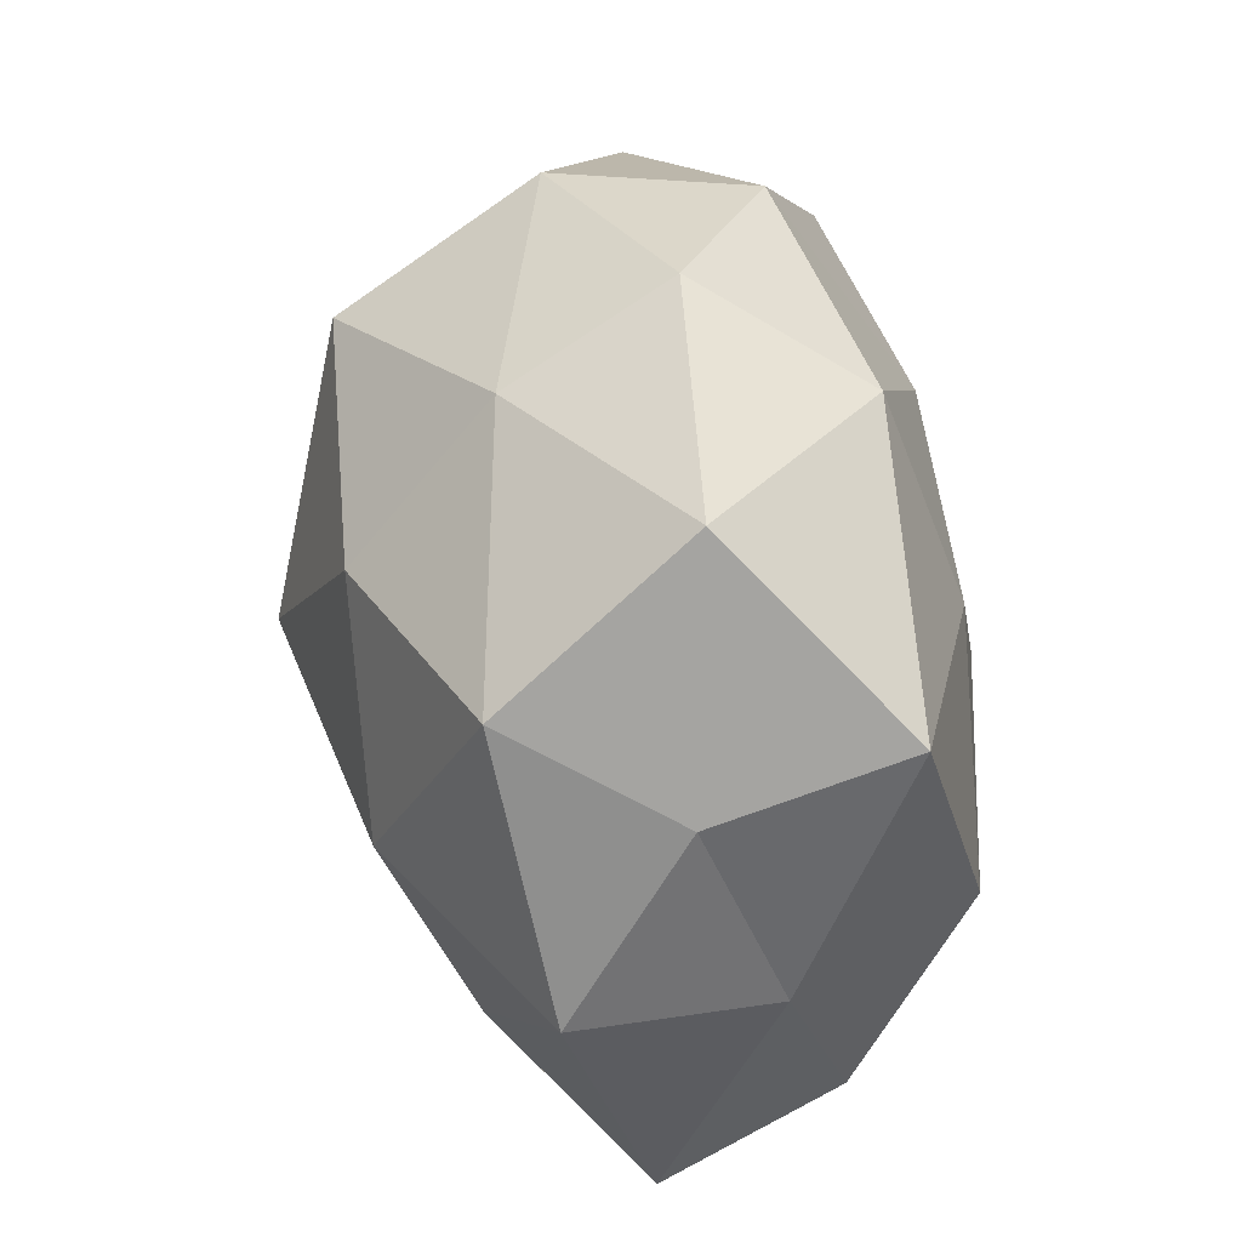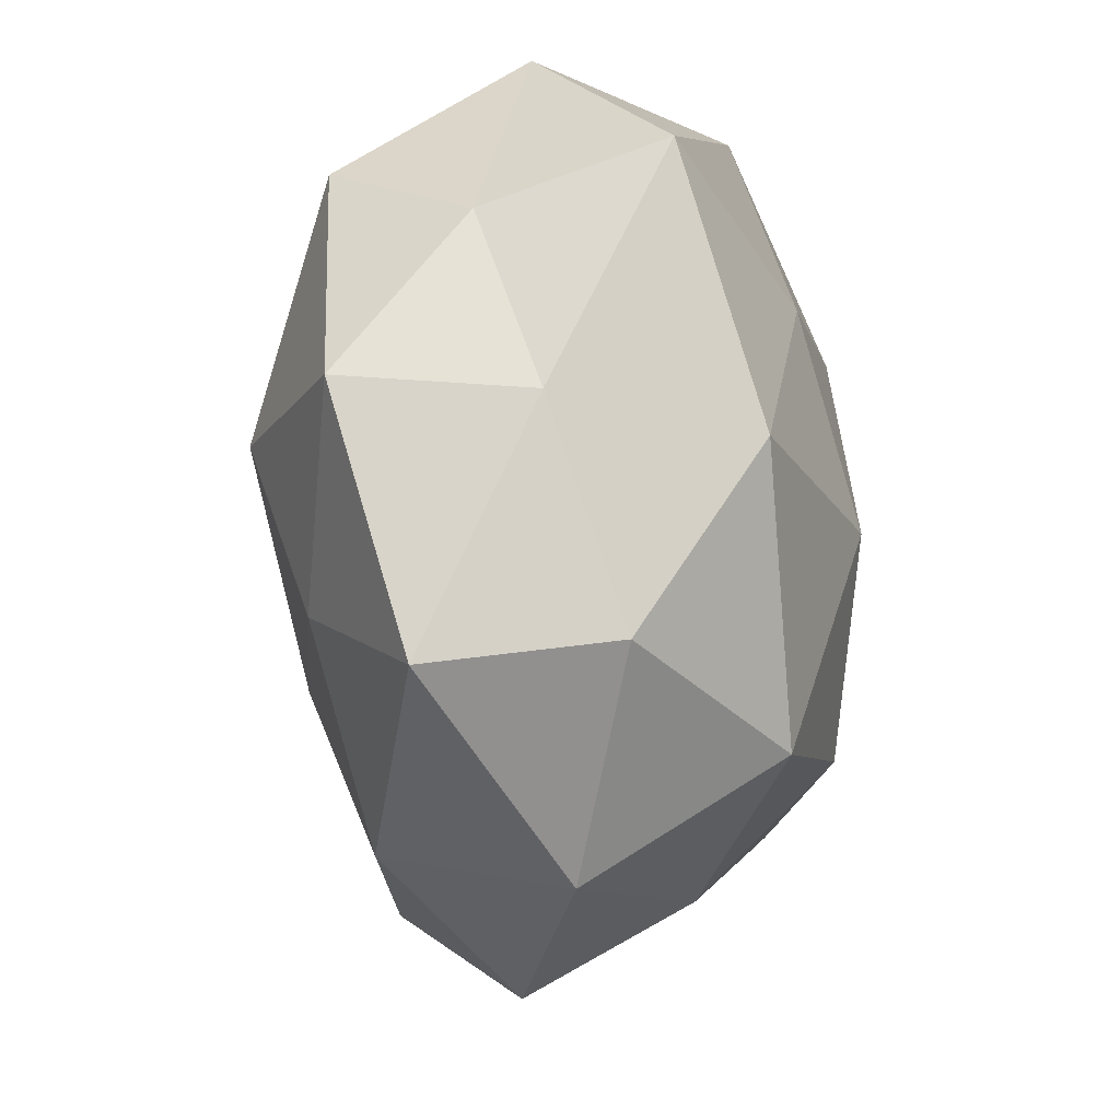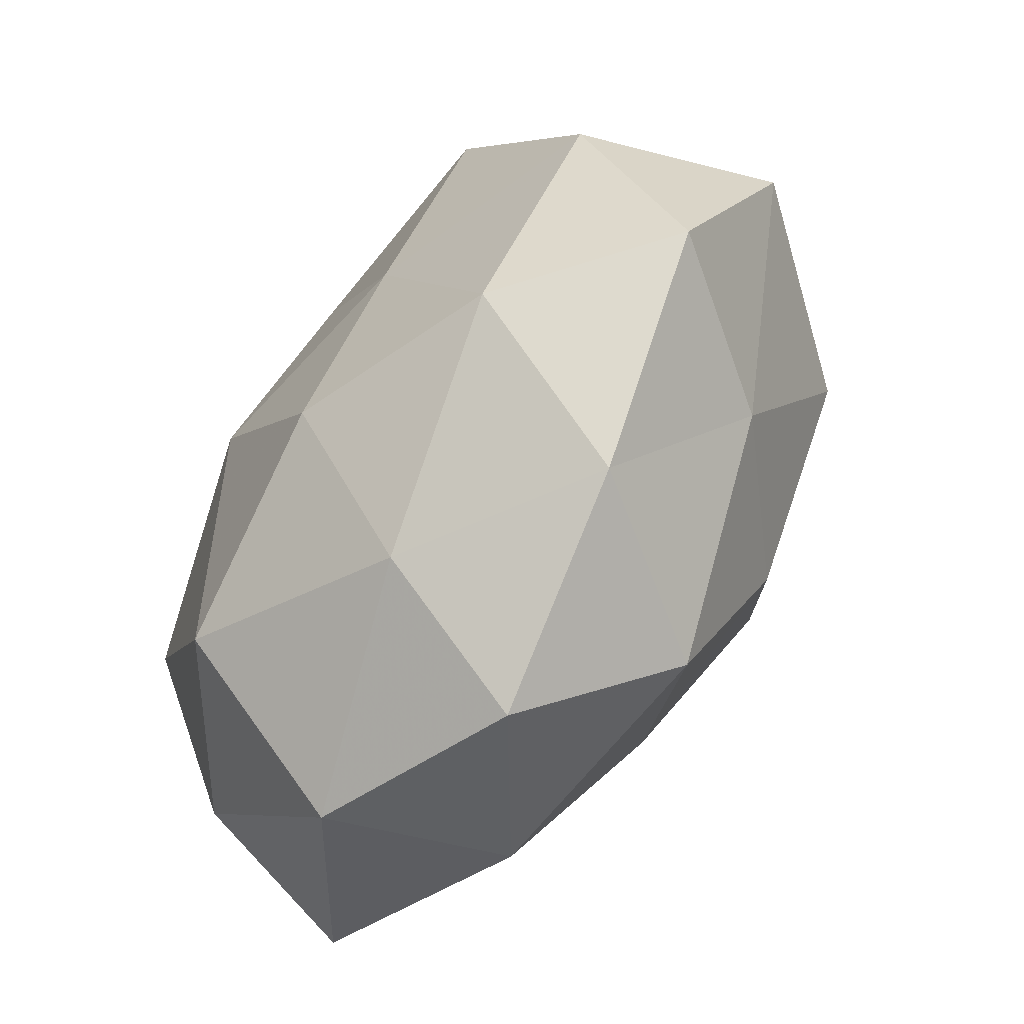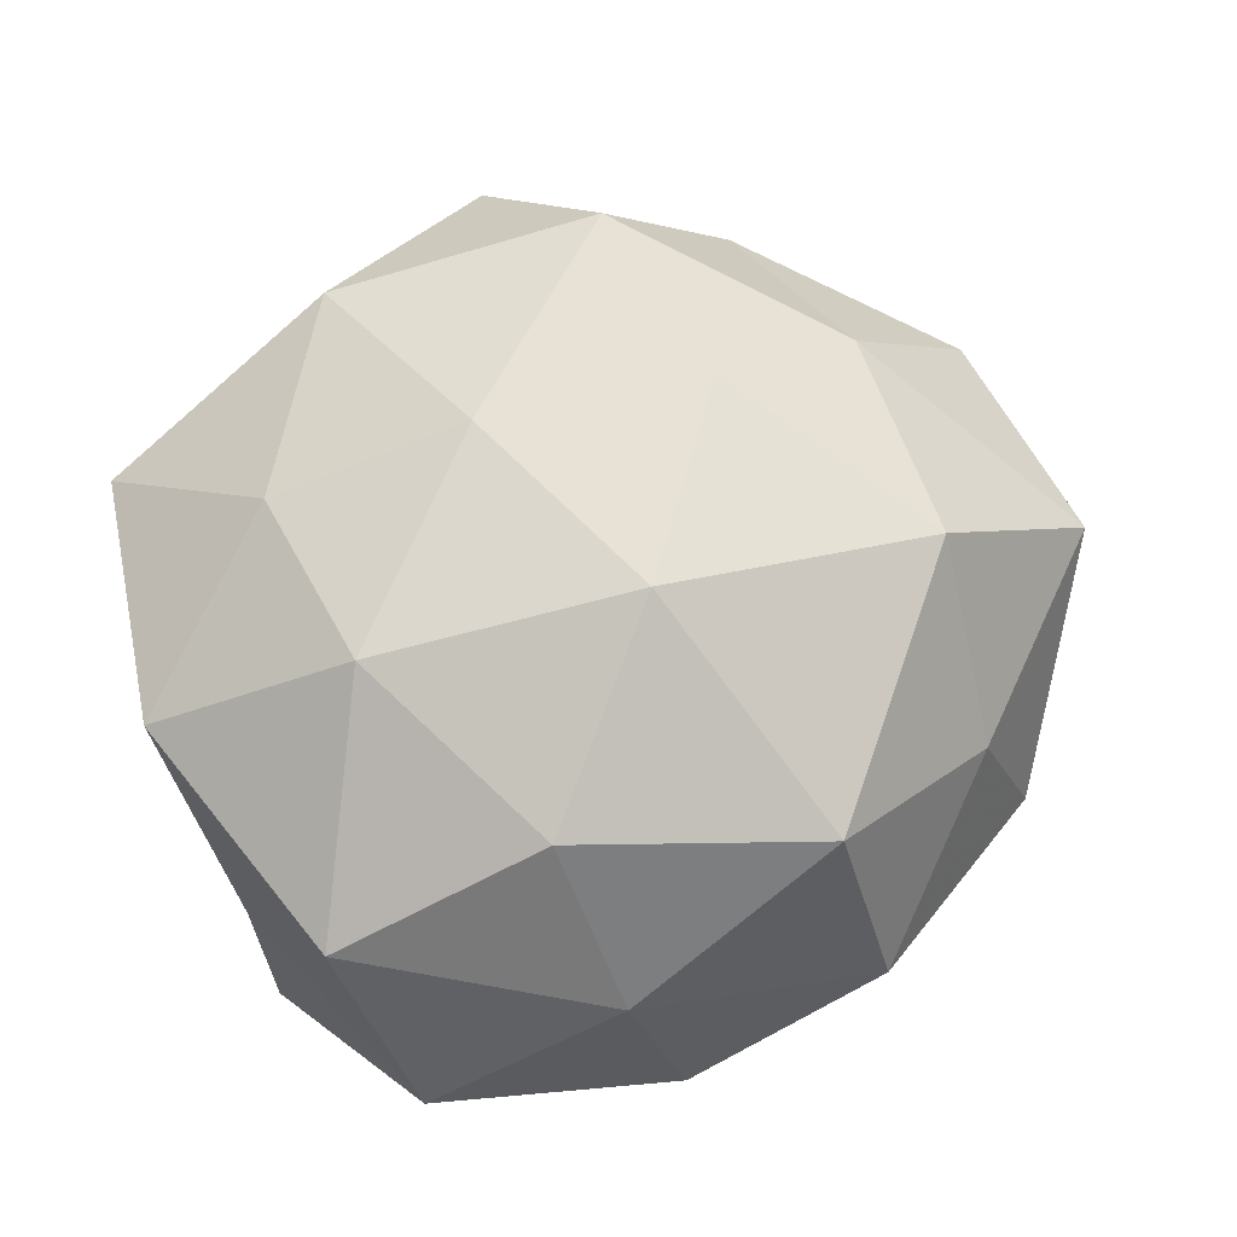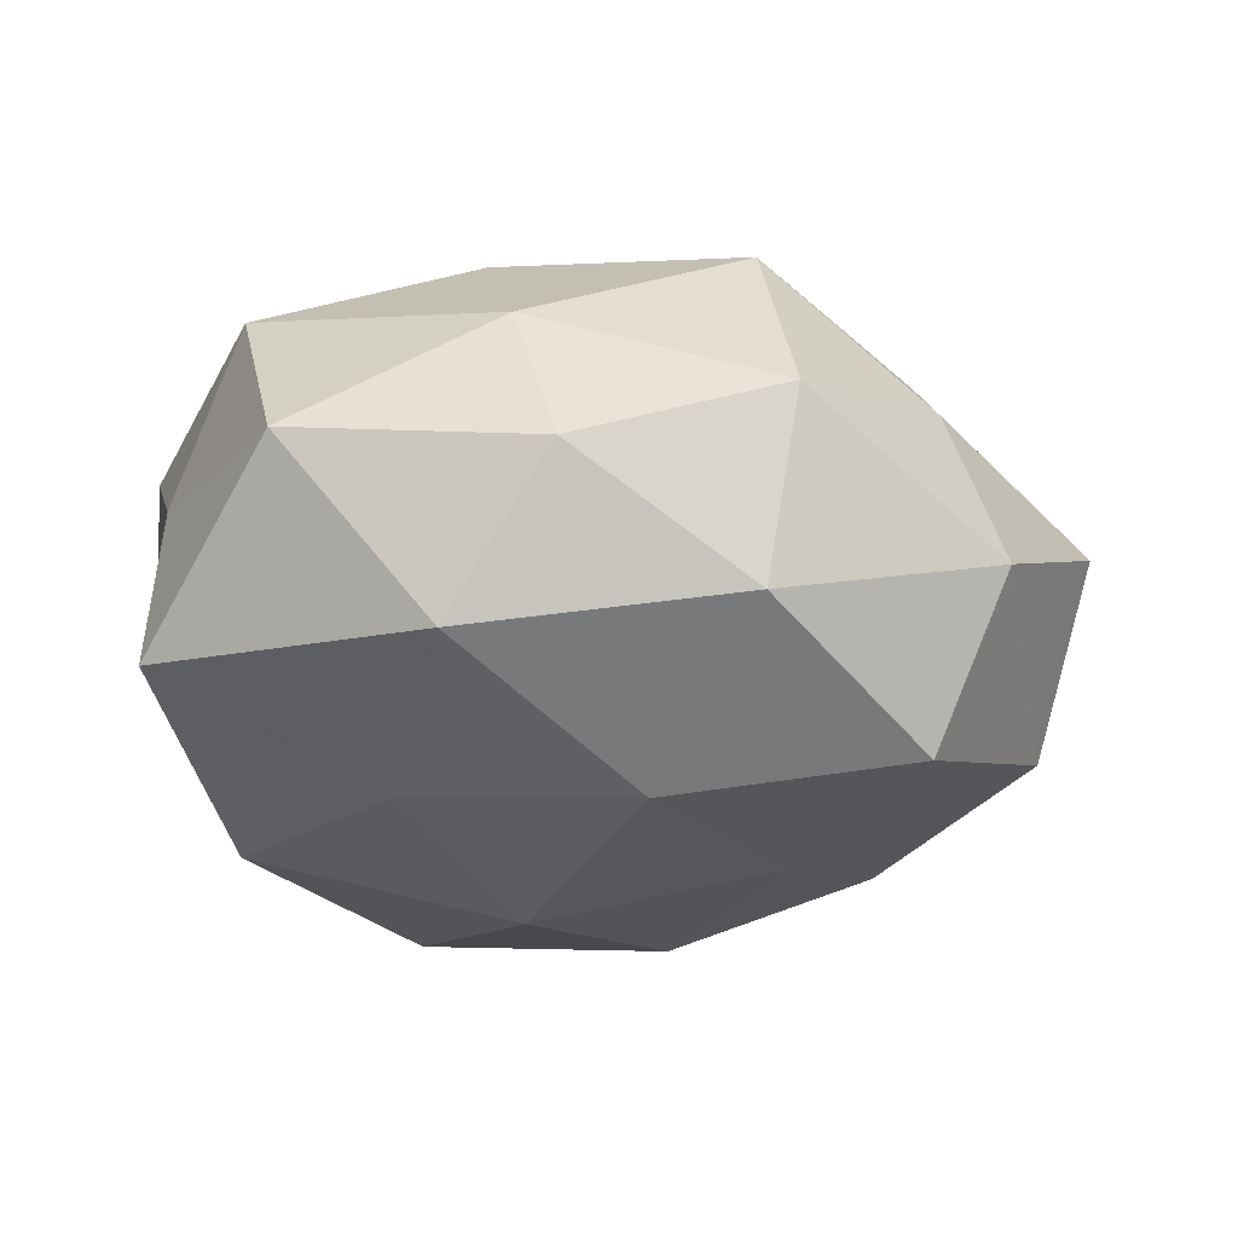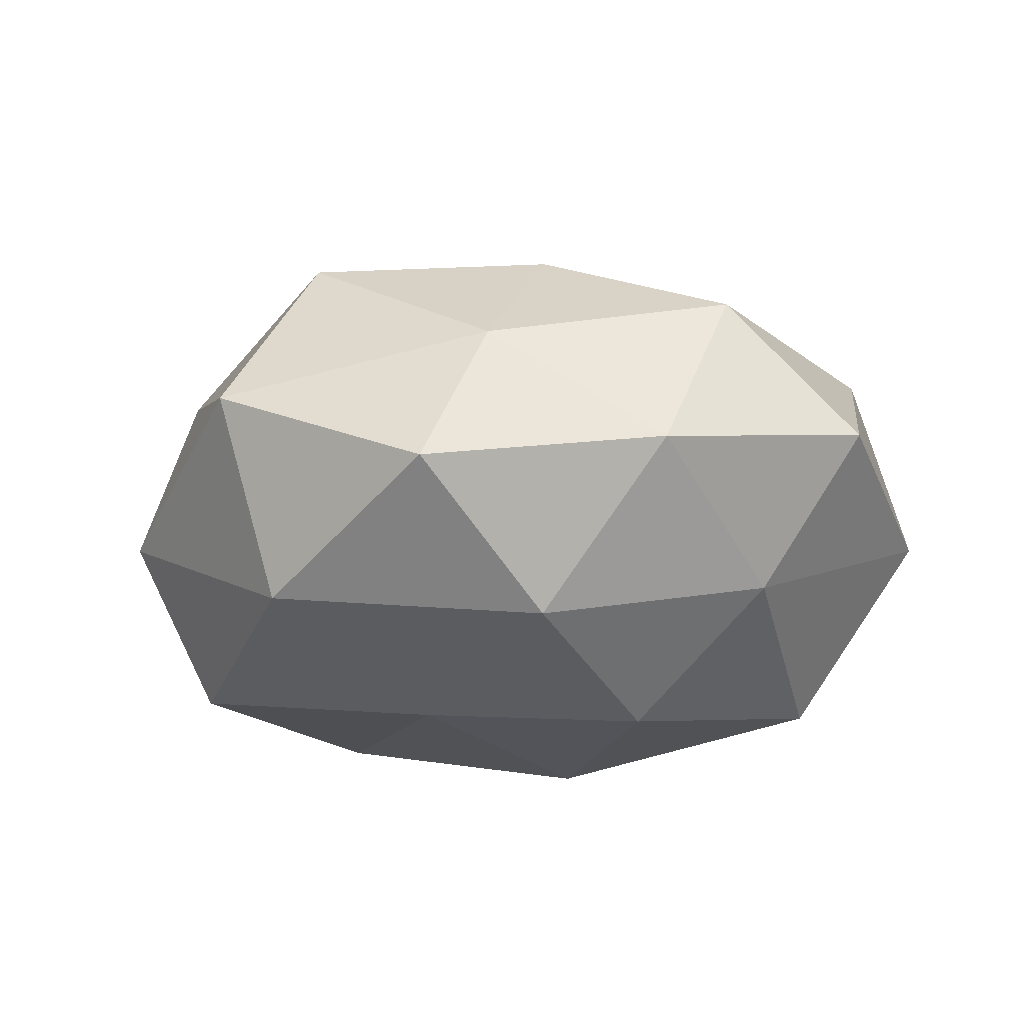
<metadata>
{"format":"obj","ext":"obj","renderer":"f3d","projection":"perspective","resolution":1024,"background":"white","views":[{"elev":50.3,"azim":79.0,"up":"+Y"},{"elev":-15.3,"azim":98.7,"up":"+Y"},{"elev":-72.5,"azim":-121.8,"up":"+Y"},{"elev":76.5,"azim":169.2,"up":"+Z"},{"elev":-25.6,"azim":-175.9,"up":"+Z"},{"elev":-12.7,"azim":-49.3,"up":"+Z"}]}
</metadata>
<code>
v -0.03705 -0.02671 0.01626
v -0.01852 -0.02083 0.03148
v 0.04554 0.02495 0.003569
v -0.05285 -0.003915 -0.01854
v 0.05137 0.001398 -0.005259
v -0.02664 -0.04768 0.0007074
v 0.02656 0.004535 0.03349
v 0.05288 -0.02858 0.008506
v 0.02934 -0.04869 -0.005474
v 0.02917 0.05025 -0.000266
v 0.04554 0.03207 -0.01893
v 0.05219 0.003911 0.01838
v -0.02649 0.04592 0.005601
v -0.008033 -0.02821 -0.03199
v -0.02239 0.04362 -0.01778
v 0.03409 -0.01825 0.02407
v 0.04035 -0.001448 -0.02841
v -0.03958 0.02199 -0.0283
v -0.0235 -0.004073 -0.03056
v -0.0606 -0.00154 0.006845
v -0.001486 0.05306 -0.004048
v 0.03591 0.03422 0.02245
v -0.04222 0.02354 0.01336
v -0.003027 -0.04571 -0.01517
v -0.008951 0.02329 -0.03232
v 0.009264 -0.02115 0.02997
v 0.002802 -0.05762 0.004893
v -0.03374 -0.03308 -0.02133
v 0.02358 -0.04359 0.01828
v -0.05283 -0.02948 -0.003728
v 0.01128 0.04576 -0.022
v -0.04889 0.02714 -0.007588
v 0.007045 -0.00357 -0.0367
v -0.04028 0.001618 0.02965
v -0.01015 -0.04566 0.02248
v 0.01929 0.02057 -0.03042
v 0.009162 0.02832 0.03244
v -0.02202 0.0333 0.02919
v 0.02325 -0.03331 -0.02885
v 0.004142 0.04559 0.01556
v 0.04649 -0.02513 -0.01386
v -0.006318 0.003929 0.03949
f 3 5 11
f 3 11 10
f 3 12 5
f 12 8 5
f 12 7 16
f 12 16 8
f 5 17 11
f 4 18 19
f 15 13 21
f 3 10 22
f 3 22 12
f 22 7 12
f 15 25 18
f 19 18 25
f 16 7 26
f 6 24 27
f 27 24 9
f 4 19 28
f 28 19 14
f 28 24 6
f 28 14 24
f 8 29 9
f 8 16 29
f 26 29 16
f 9 29 27
f 30 6 1
f 30 1 20
f 30 20 4
f 30 4 28
f 30 28 6
f 11 31 10
f 10 31 21
f 21 31 15
f 31 25 15
f 32 13 15
f 4 32 18
f 18 32 15
f 20 32 4
f 32 23 13
f 20 23 32
f 14 19 33
f 19 25 33
f 1 2 34
f 1 34 20
f 20 34 23
f 1 35 2
f 6 35 1
f 2 35 26
f 6 27 35
f 35 29 26
f 35 27 29
f 11 17 36
f 11 36 31
f 31 36 25
f 36 17 33
f 33 25 36
f 22 37 7
f 38 13 23
f 23 34 38
f 24 39 9
f 24 14 39
f 33 39 14
f 17 39 33
f 10 21 40
f 40 21 13
f 10 40 22
f 22 40 37
f 40 13 38
f 37 40 38
f 5 8 41
f 41 8 9
f 5 41 17
f 9 39 41
f 17 41 39
f 26 42 2
f 7 42 26
f 34 2 42
f 7 37 42
f 34 42 38
f 38 42 37

</code>
